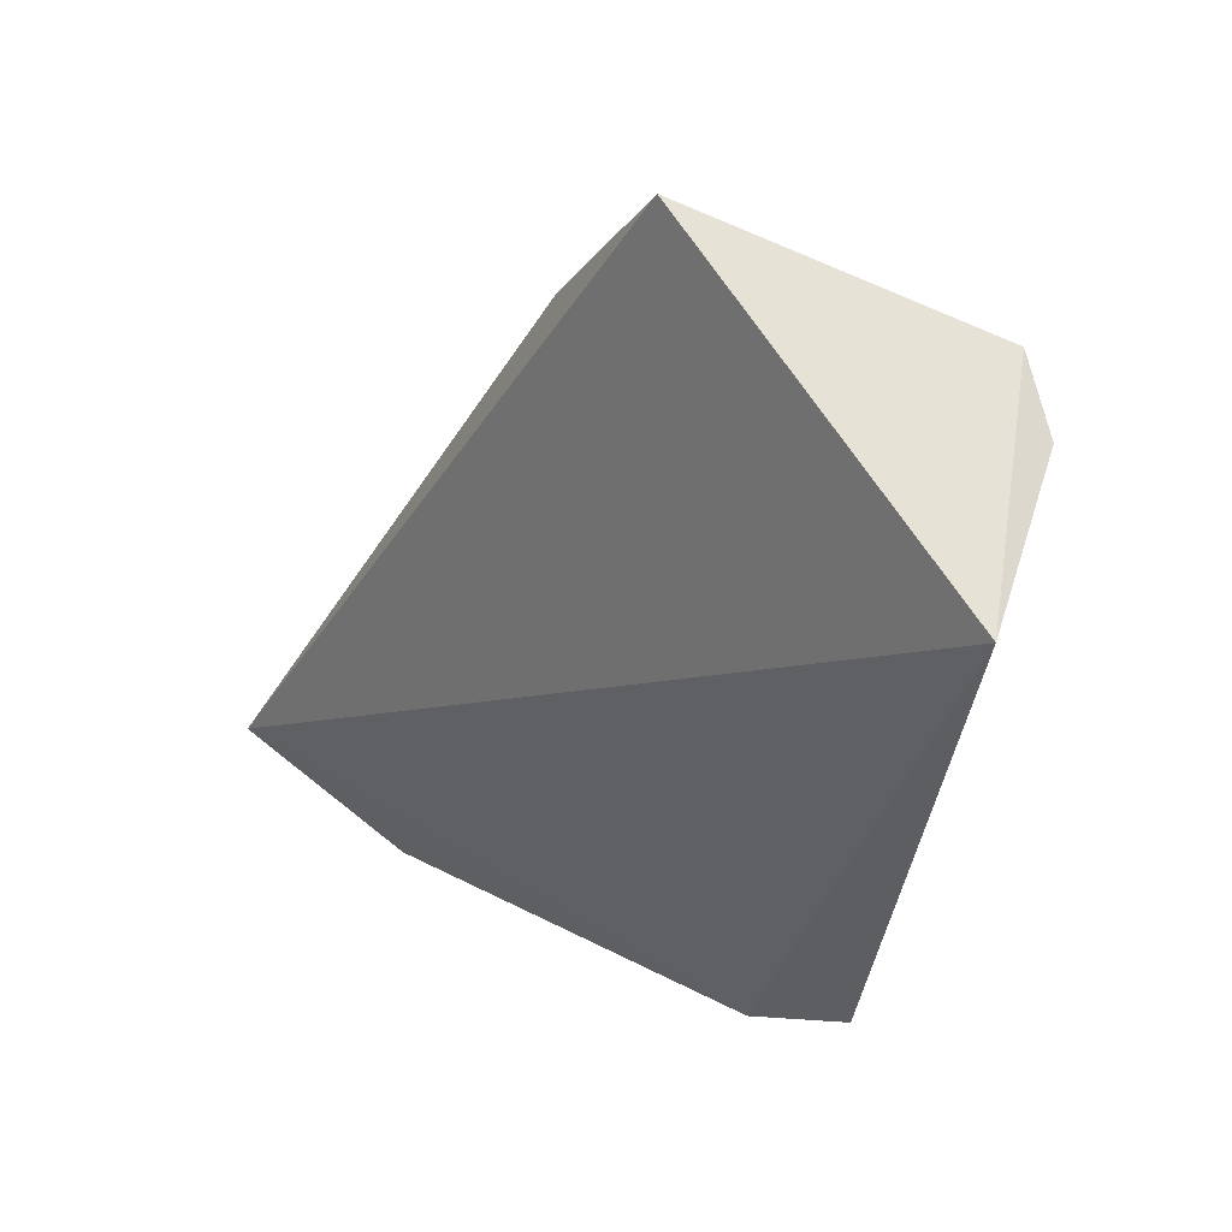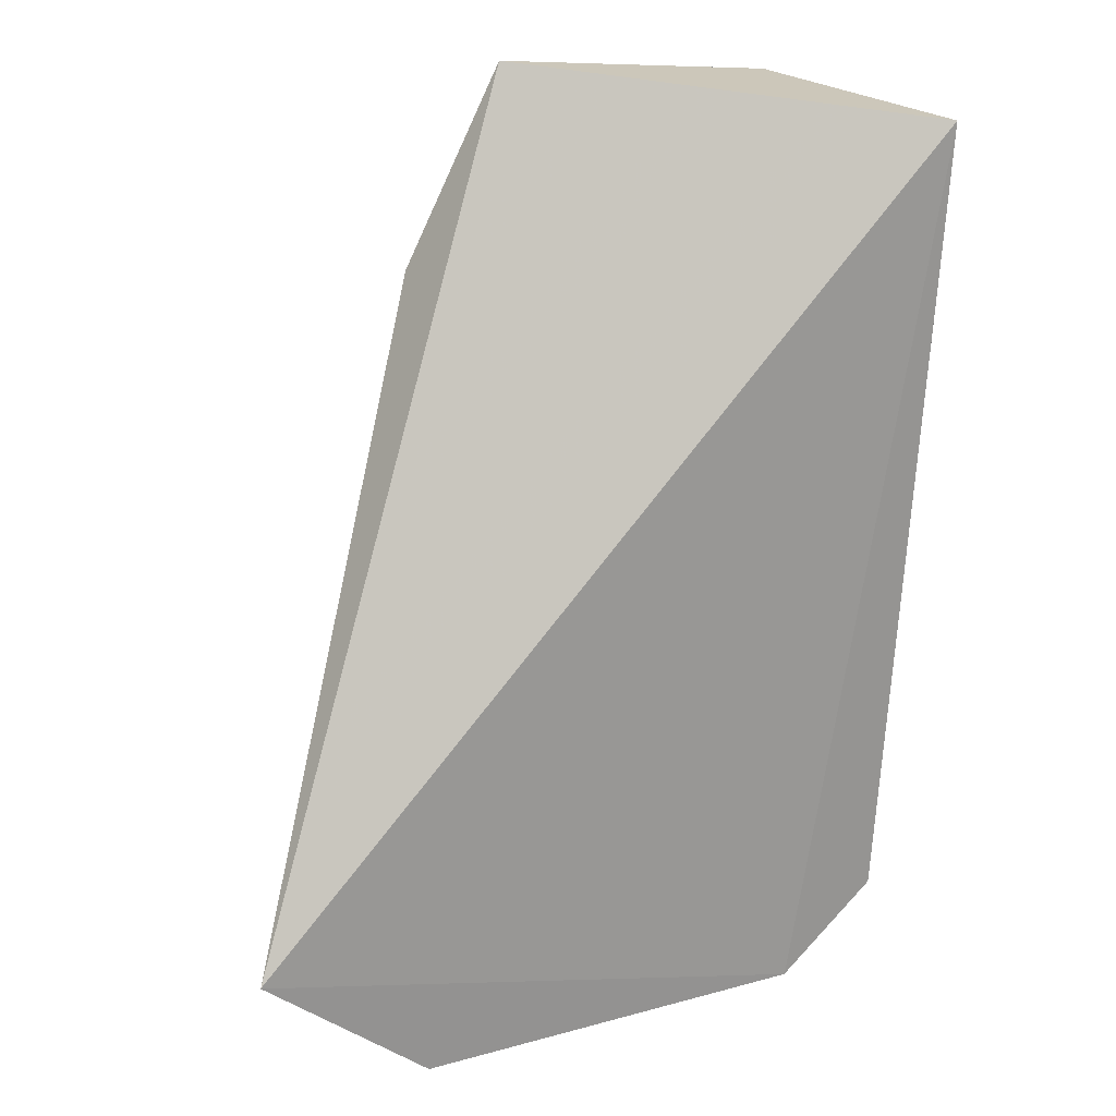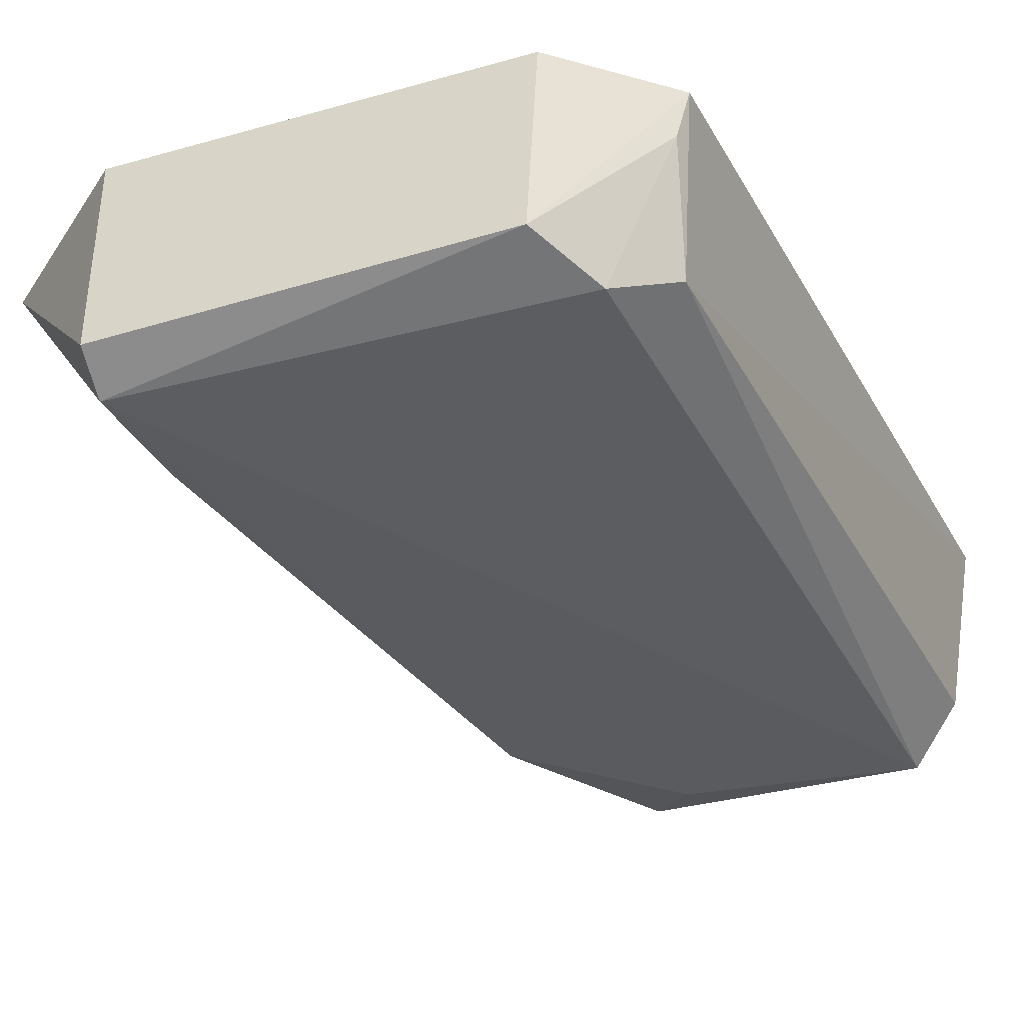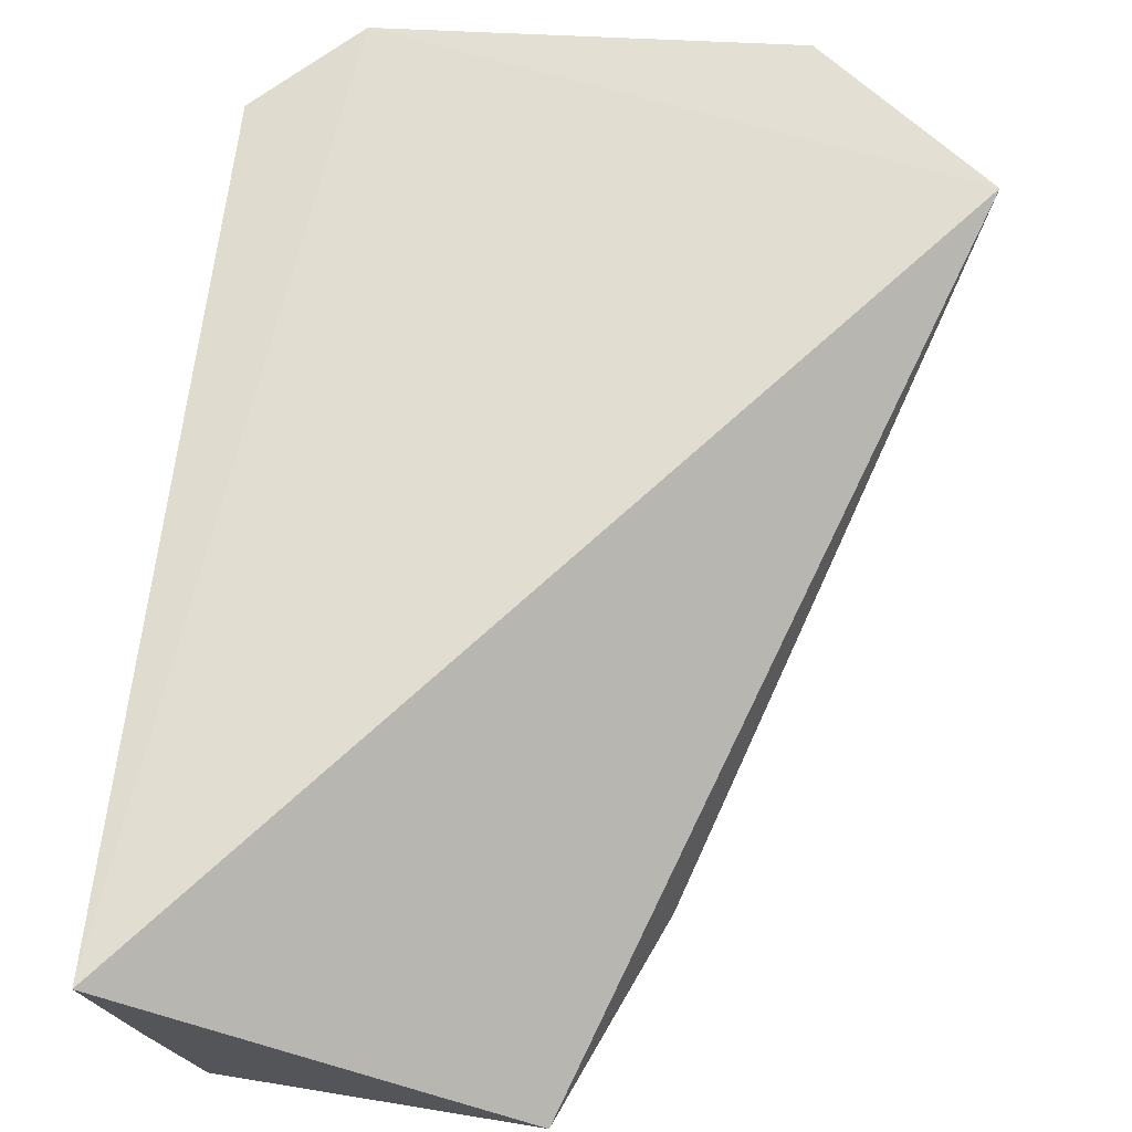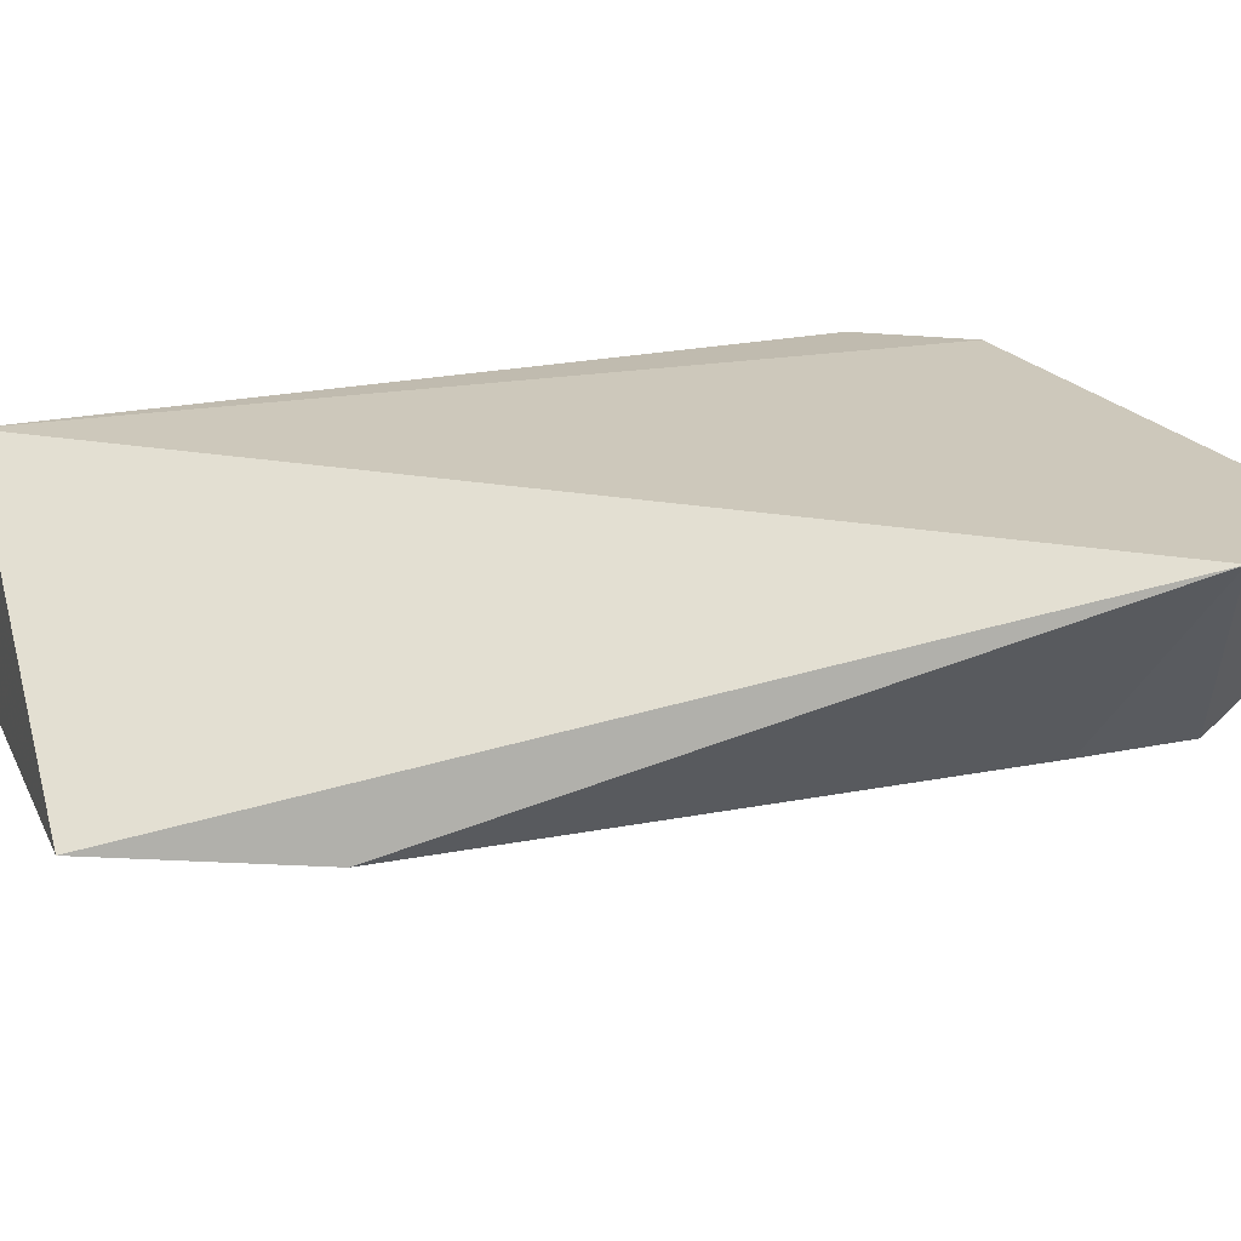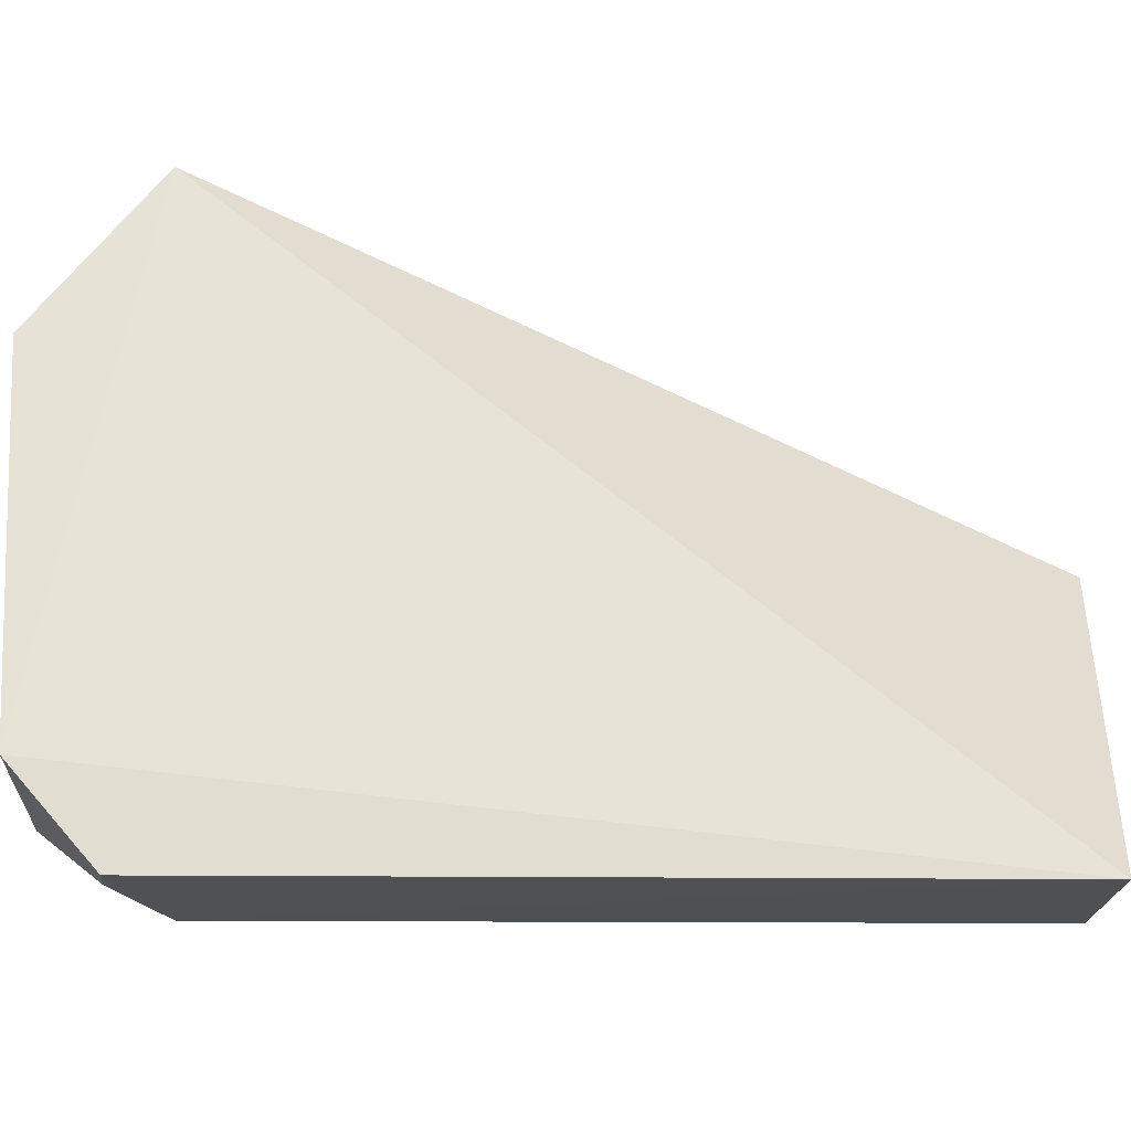
<metadata>
{"format":"obj","ext":"obj","renderer":"f3d","projection":"perspective","resolution":1024,"background":"white","views":[{"elev":60.0,"azim":27.4,"up":"+Y"},{"elev":21.7,"azim":-24.3,"up":"+Y"},{"elev":-33.7,"azim":21.9,"up":"+Z"},{"elev":68.7,"azim":-176.3,"up":"+Z"},{"elev":22.4,"azim":-115.5,"up":"+Z"},{"elev":62.0,"azim":87.1,"up":"+Z"}]}
</metadata>
<code>
v 0.009254 -0.02044 0.006849
v 0.007988 -0.04192 0.006633
v 0.007127 -0.01999 0.000644
v -0.000783 -0.01913 0.001171
v -0.009948 -0.04065 0.006985
v 0.007387 -0.04094 0.002179
v 0.005229 -0.04411 0.006895
v 0.008476 -0.0205 0.002149
v -0.005585 -0.04325 0.0009476
v 0.00497 -0.04419 0.001995
v -0.003353 -0.02435 0.0009429
v -0.005463 -0.04431 0.006881
v 0.007688 -0.04208 0.005312
v 0.00606 -0.04241 0.001274
v -0.005648 -0.03989 0.001164
v 0.0005499 -0.02048 0.0008391
v -0.005512 -0.04438 0.001709
f 1 3 4
f 5 1 4
f 6 1 2
f 7 2 1
f 7 1 5
f 8 6 3
f 8 3 1
f 8 1 6
f 10 2 7
f 11 5 4
f 11 3 9
f 12 7 5
f 12 10 7
f 13 6 2
f 13 2 10
f 14 10 9
f 14 9 3
f 14 3 6
f 14 13 10
f 14 6 13
f 15 11 9
f 15 9 5
f 15 5 11
f 16 11 4
f 16 4 3
f 16 3 11
f 17 12 5
f 17 5 9
f 17 9 10
f 17 10 12

</code>
